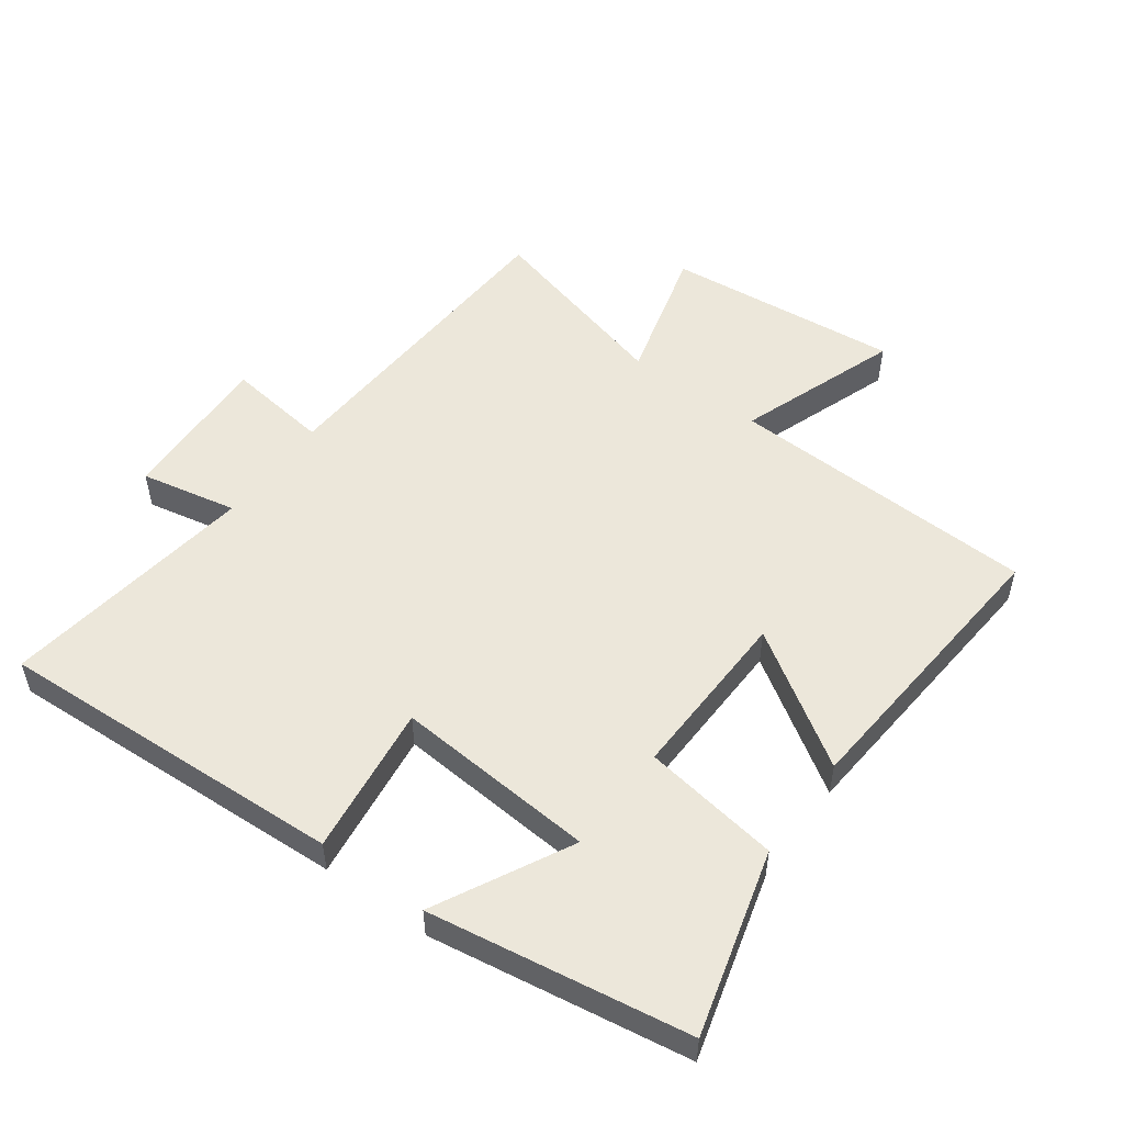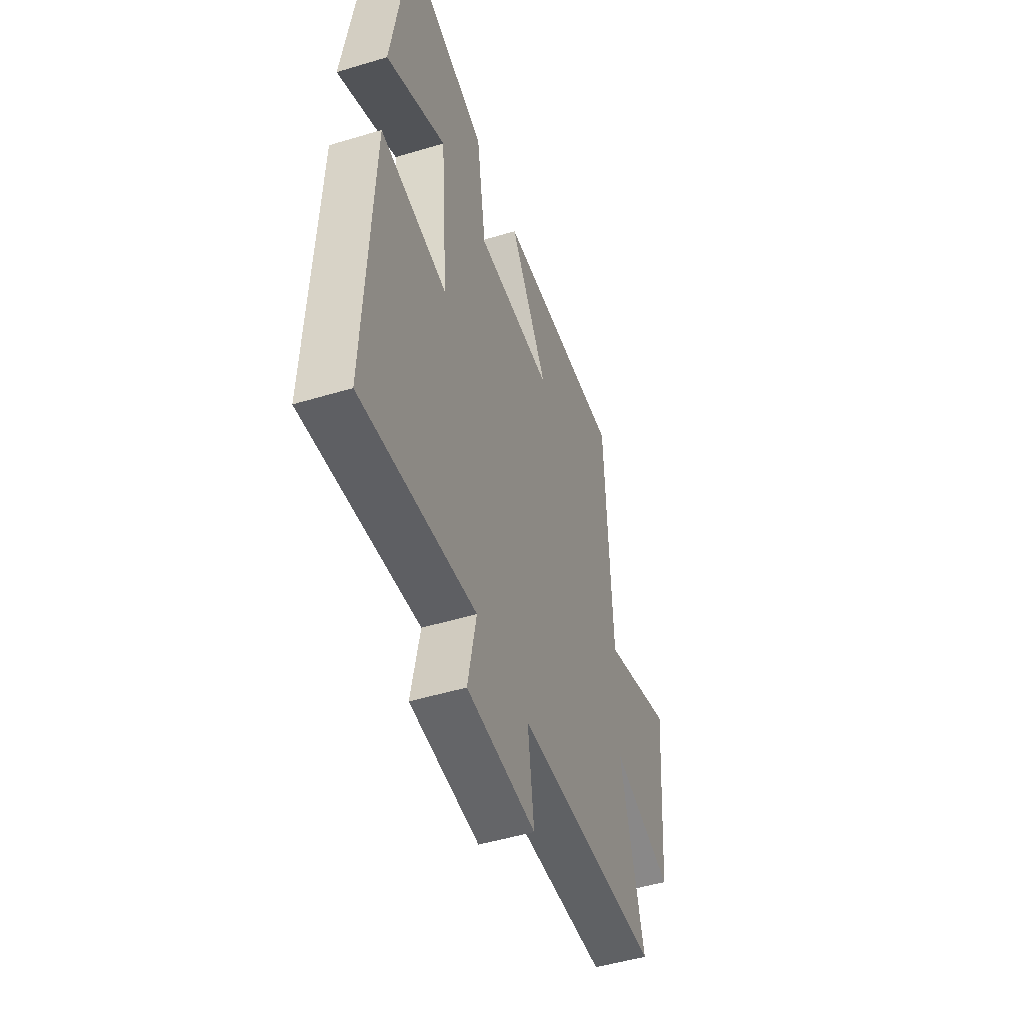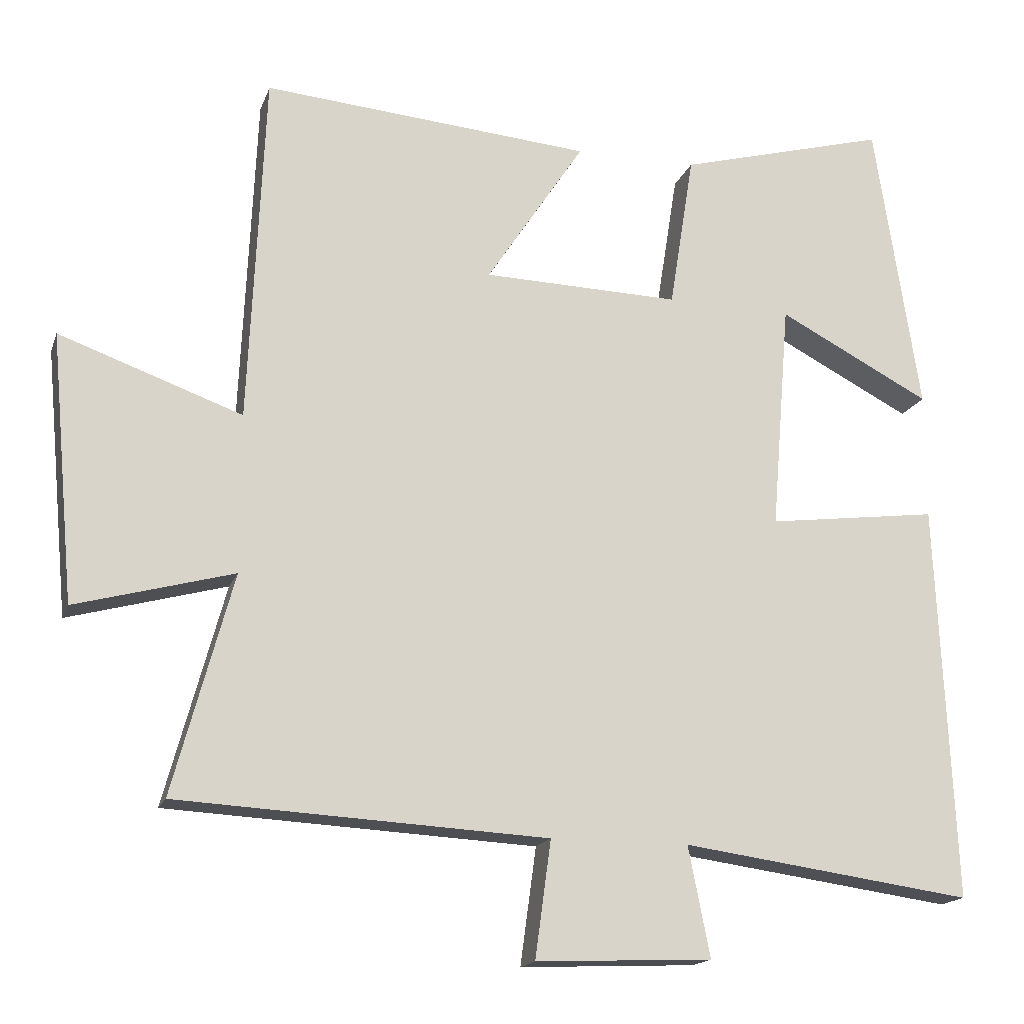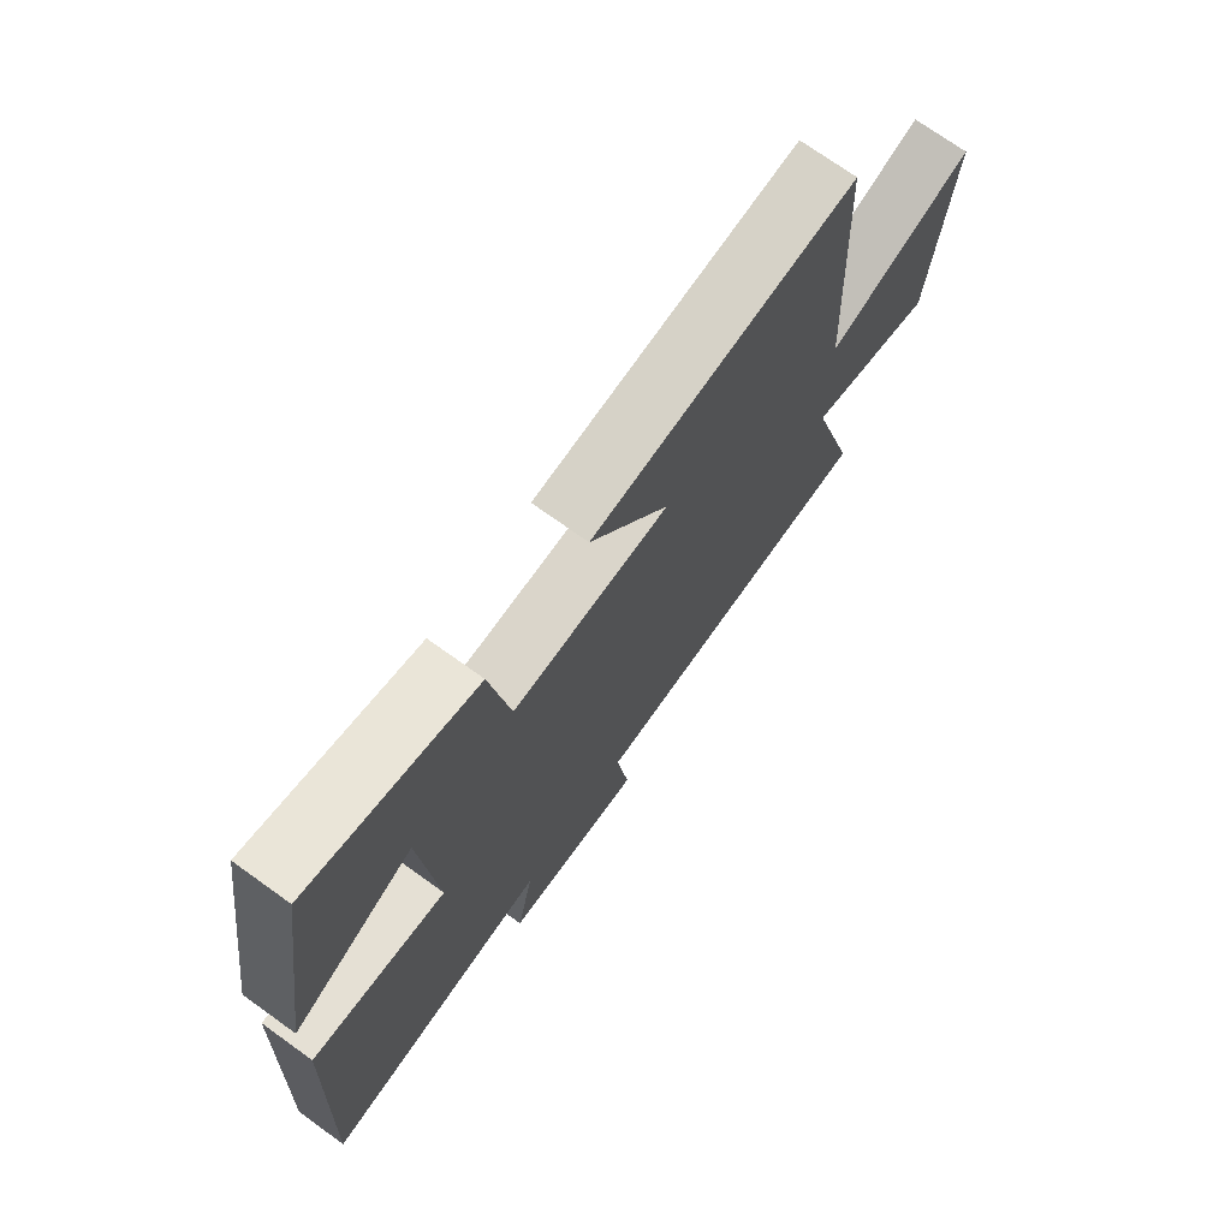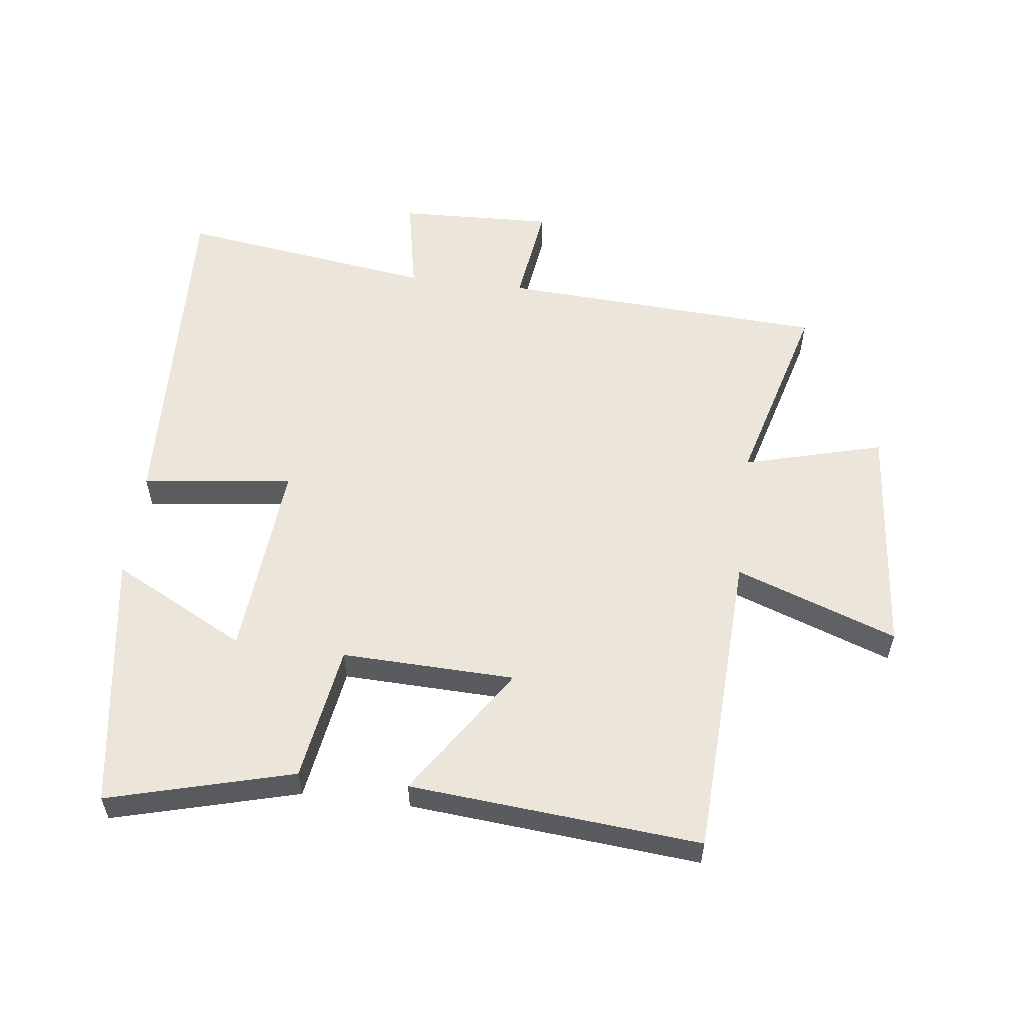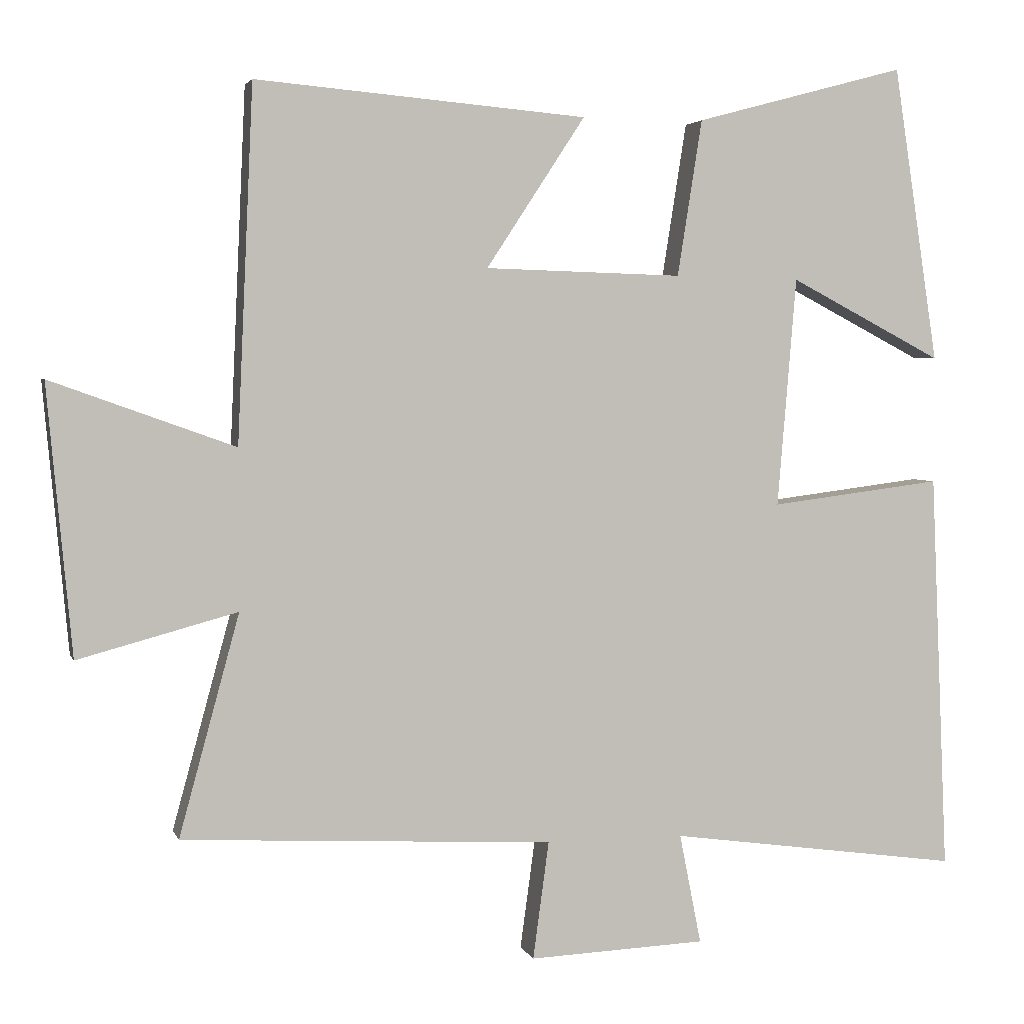
<metadata>
{"format":"obj","ext":"obj","renderer":"f3d","projection":"perspective","resolution":1024,"background":"white","views":[{"elev":52.2,"azim":-54.1,"up":"+Y"},{"elev":-49.3,"azim":-71.5,"up":"+Z"},{"elev":-16.7,"azim":164.1,"up":"+Z"},{"elev":72.6,"azim":-54.3,"up":"+Z"},{"elev":56.3,"azim":7.1,"up":"+Y"},{"elev":3.4,"azim":165.6,"up":"+Z"}]}
</metadata>
<code>
v -0.438 0.07 0.578
v -0.148 0.07 0.5
v -0.114 0.07 0.285
v 0.158 0.07 0.293
v 0.022 0.07 0.5
v 0.478 0.07 0.539
v 0.5 0.07 0.052
v 0.753 0.07 0.143
v 0.719 0.07 -0.227
v 0.5 0.07 -0.168
v 0.583 0.07 -0.472
v 0.071 0.07 -0.5
v 0.093 0.07 -0.662
v -0.151 0.07 -0.652
v -0.121 0.07 -0.5
v -0.524 0.07 -0.556
v -0.5 0.07 -0.005
v -0.263 0.07 -0.035
v -0.289 0.07 0.281
v -0.5 0.07 0.171
v -0.438 0 0.578
v -0.148 0 0.5
v -0.114 0 0.285
v 0.158 0 0.293
v 0.022 0 0.5
v 0.478 0 0.539
v 0.5 0 0.052
v 0.753 0 0.143
v 0.719 0 -0.227
v 0.5 0 -0.168
v 0.583 0 -0.472
v 0.071 0 -0.5
v 0.093 0 -0.662
v -0.151 0 -0.652
v -0.121 0 -0.5
v -0.524 0 -0.556
v -0.5 0 -0.005
v -0.263 0 -0.035
v -0.289 0 0.281
v -0.5 0 0.171
f 19 20 1 2
f 18 19 2 3
f 15 16 17 18
f 15 18 3 4
f 12 13 14 15
f 10 11 12 15
f 10 15 4
f 7 8 9 10
f 6 7 10
f 4 5 6 10
f 22 21 40 39
f 23 22 39 38
f 38 37 36 35
f 24 23 38 35
f 35 34 33 32
f 35 32 31 30
f 24 35 30
f 30 29 28 27
f 30 27 26
f 30 26 25 24
f 1 21 22 2
f 2 22 23 3
f 3 23 24 4
f 4 24 25 5
f 5 25 26 6
f 6 26 27 7
f 7 27 28 8
f 8 28 29 9
f 9 29 30 10
f 10 30 31 11
f 11 31 32 12
f 12 32 33 13
f 13 33 34 14
f 14 34 35 15
f 15 35 36 16
f 16 36 37 17
f 17 37 38 18
f 18 38 39 19
f 19 39 40 20
f 20 40 21 1

</code>
